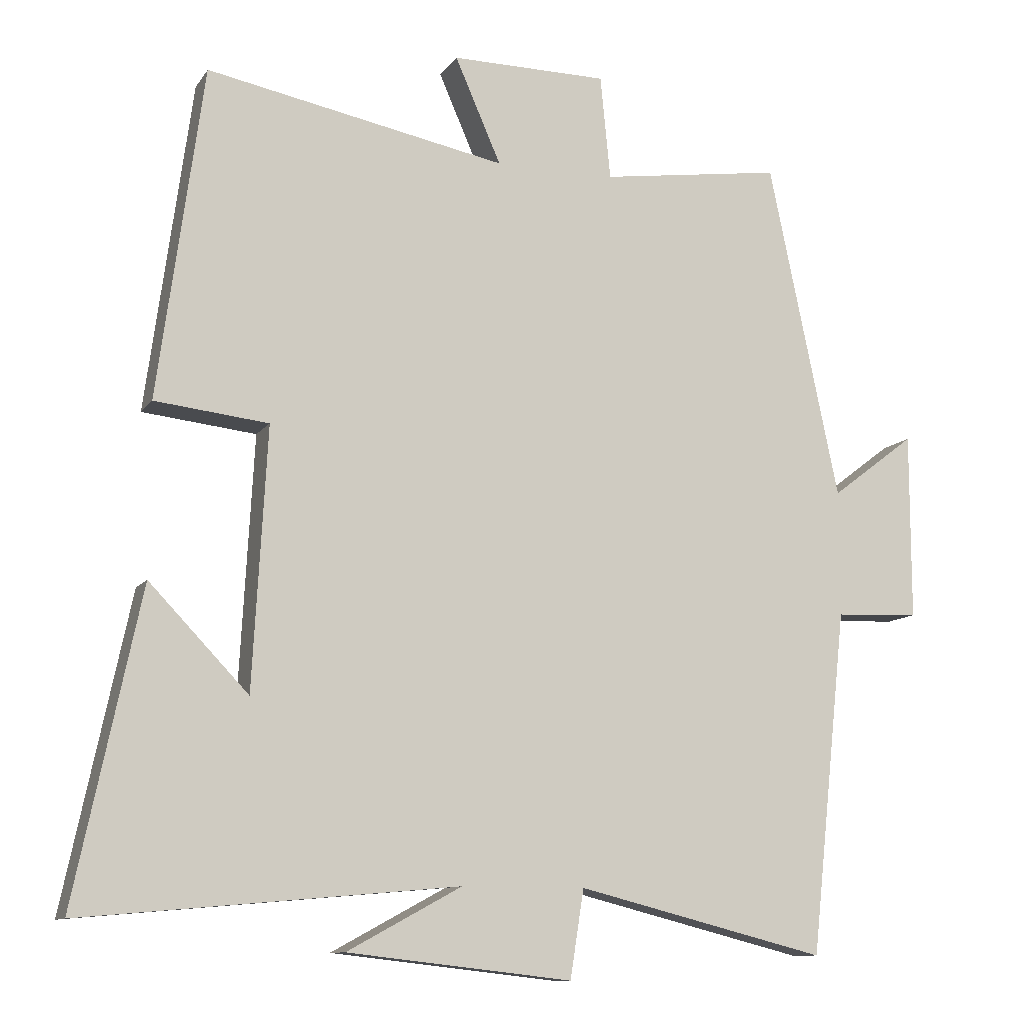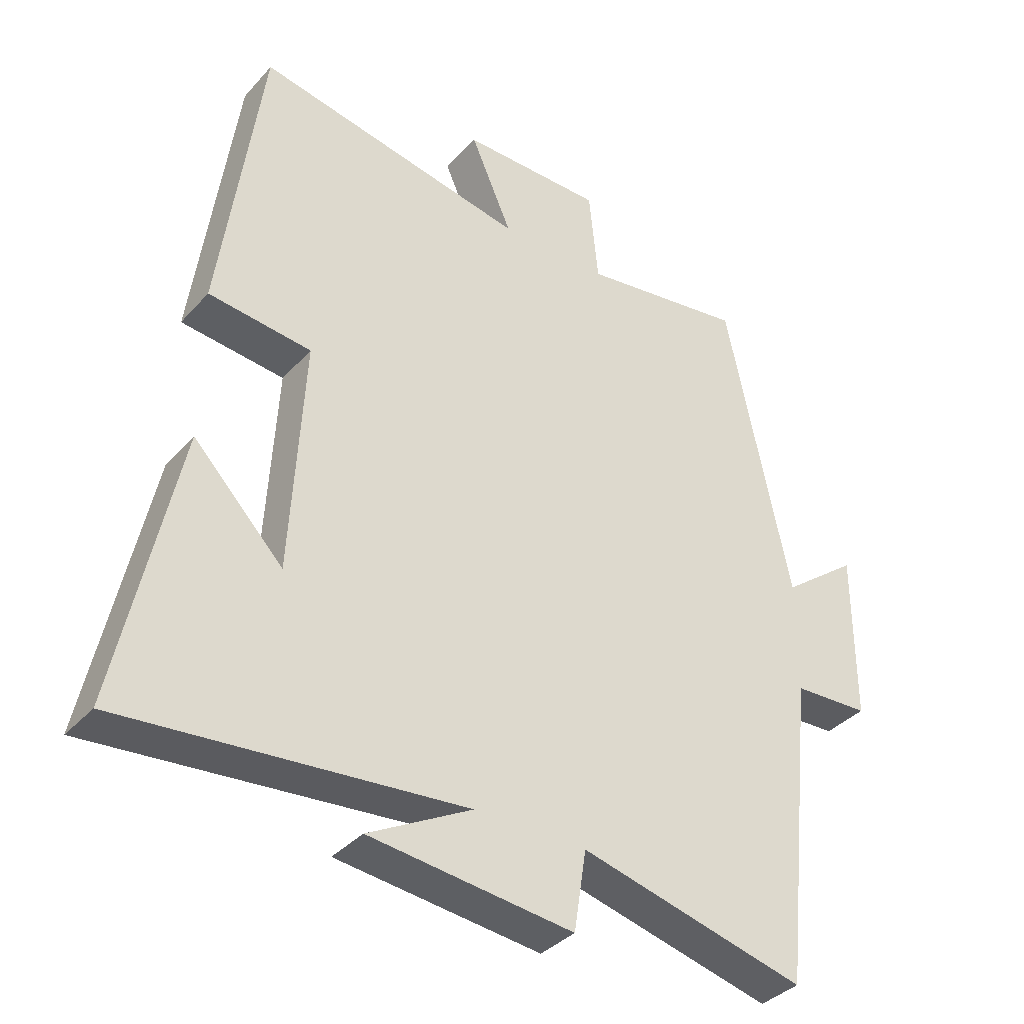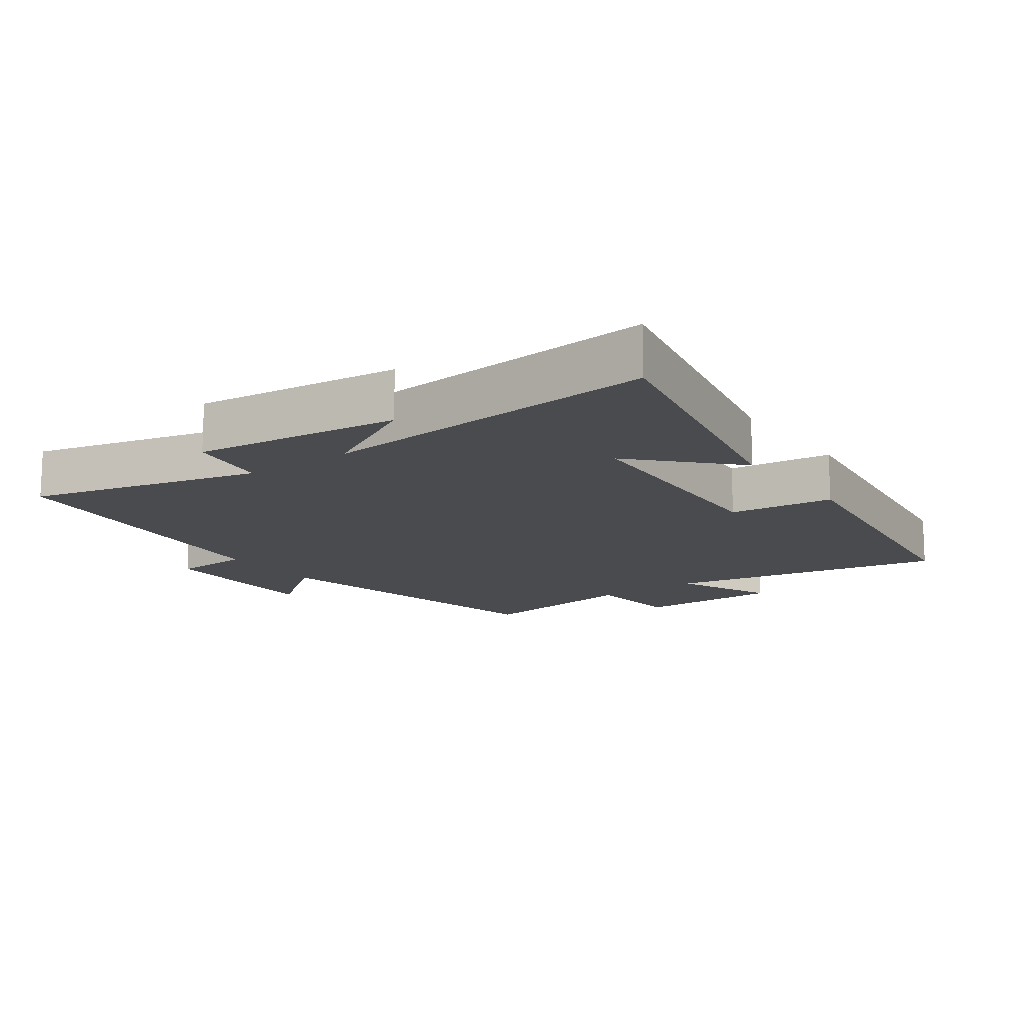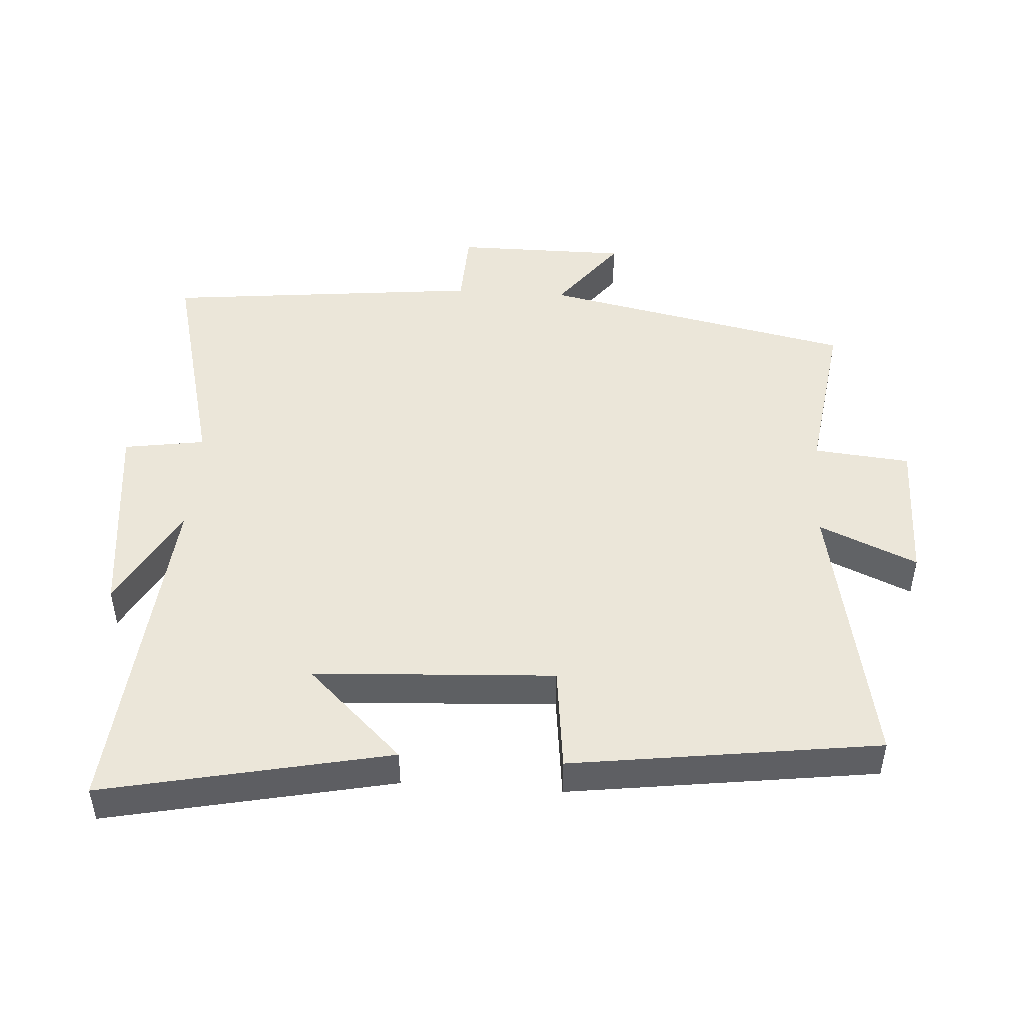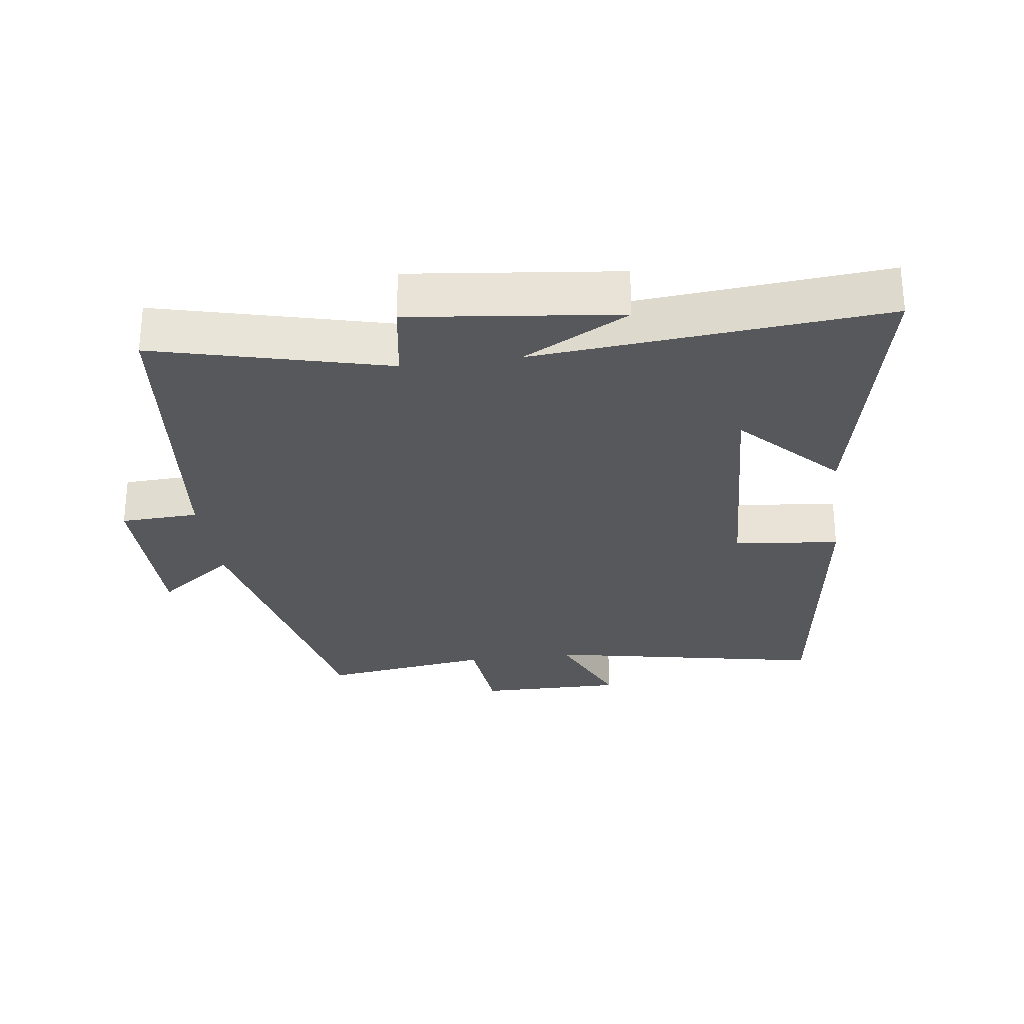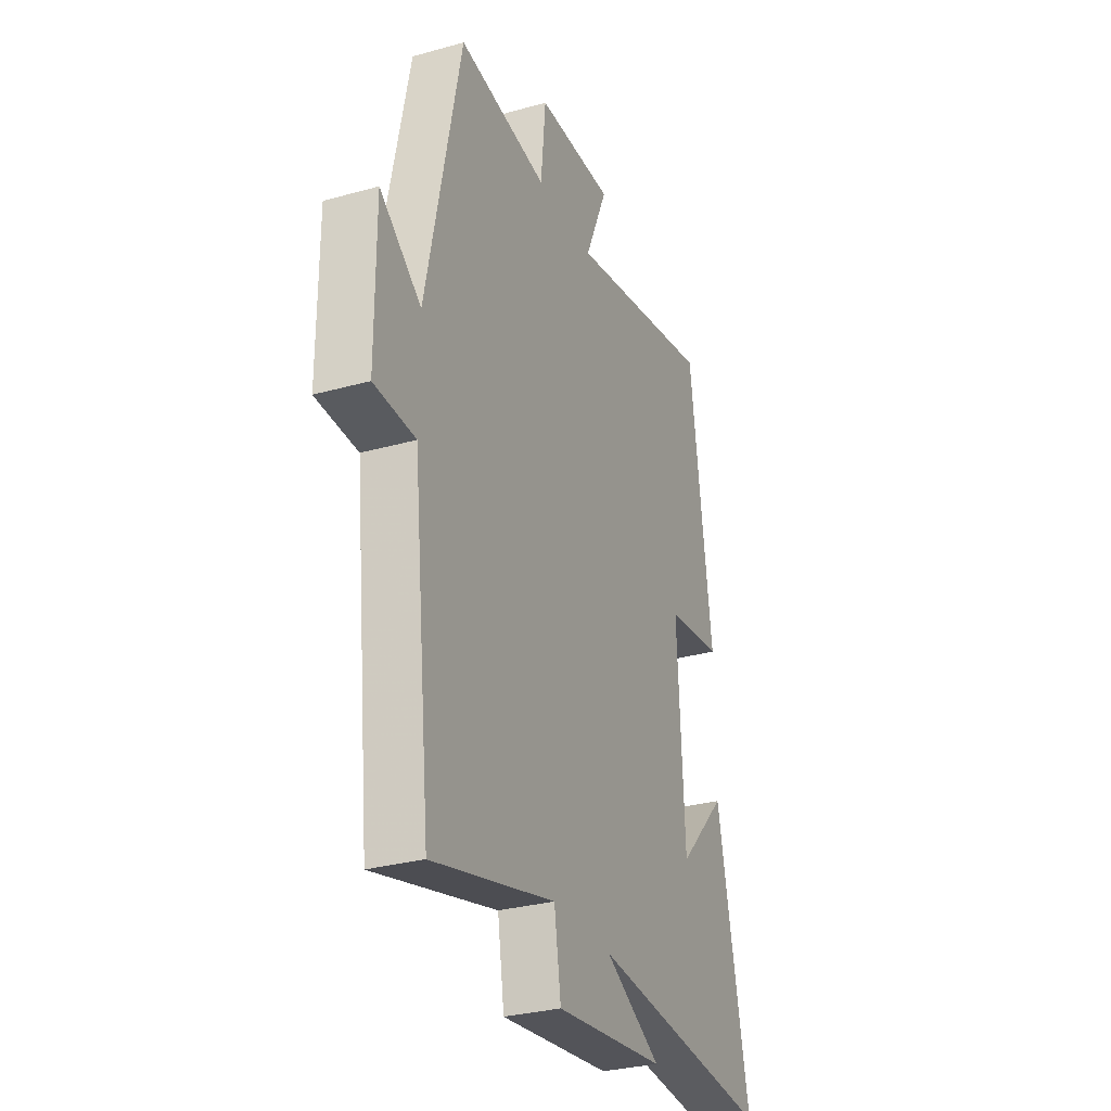
<metadata>
{"format":"obj","ext":"obj","renderer":"f3d","projection":"perspective","resolution":1024,"background":"white","views":[{"elev":-10.7,"azim":-20.5,"up":"+Z"},{"elev":-36.6,"azim":-36.1,"up":"+Z"},{"elev":-14.3,"azim":-144.1,"up":"+Y"},{"elev":47.5,"azim":-86.2,"up":"+Y"},{"elev":-28.1,"azim":-172.3,"up":"+Y"},{"elev":-30.1,"azim":112.2,"up":"+Z"}]}
</metadata>
<code>
v 0.449 0.07 -0.588
v 0.102 0.07 -0.5
v 0.083 0.07 -0.622
v -0.229 0.07 -0.586
v -0.07 0.07 -0.5
v -0.591 0.07 -0.546
v -0.5 0.07 -0.116
v -0.362 0.07 -0.26
v -0.342 0.07 0.102
v -0.5 0.07 0.12
v -0.437 0.07 0.582
v -0.019 0.07 0.5
v -0.083 0.07 0.647
v 0.135 0.07 0.645
v 0.149 0.07 0.5
v 0.402 0.07 0.536
v 0.5 0.07 0.066
v 0.617 0.07 0.155
v 0.617 0.07 -0.105
v 0.5 0.07 -0.11
v 0.449 0 -0.588
v 0.102 0 -0.5
v 0.083 0 -0.622
v -0.229 0 -0.586
v -0.07 0 -0.5
v -0.591 0 -0.546
v -0.5 0 -0.116
v -0.362 0 -0.26
v -0.342 0 0.102
v -0.5 0 0.12
v -0.437 0 0.582
v -0.019 0 0.5
v -0.083 0 0.647
v 0.135 0 0.645
v 0.149 0 0.5
v 0.402 0 0.536
v 0.5 0 0.066
v 0.617 0 0.155
v 0.617 0 -0.105
v 0.5 0 -0.11
f 17 18 19 20
f 20 1 2
f 17 20 2
f 16 17 2
f 15 16 2
f 12 13 14 15
f 12 15 2 3
f 9 10 11 12
f 8 9 12 3
f 6 7 8
f 5 6 8
f 5 8 3
f 3 4 5
f 40 39 38 37
f 22 21 40
f 22 40 37
f 22 37 36
f 22 36 35
f 35 34 33 32
f 23 22 35 32
f 32 31 30 29
f 23 32 29 28
f 28 27 26
f 28 26 25
f 23 28 25
f 25 24 23
f 1 21 22 2
f 2 22 23 3
f 3 23 24 4
f 4 24 25 5
f 5 25 26 6
f 6 26 27 7
f 7 27 28 8
f 8 28 29 9
f 9 29 30 10
f 10 30 31 11
f 11 31 32 12
f 12 32 33 13
f 13 33 34 14
f 14 34 35 15
f 15 35 36 16
f 16 36 37 17
f 17 37 38 18
f 18 38 39 19
f 19 39 40 20
f 20 40 21 1

</code>
